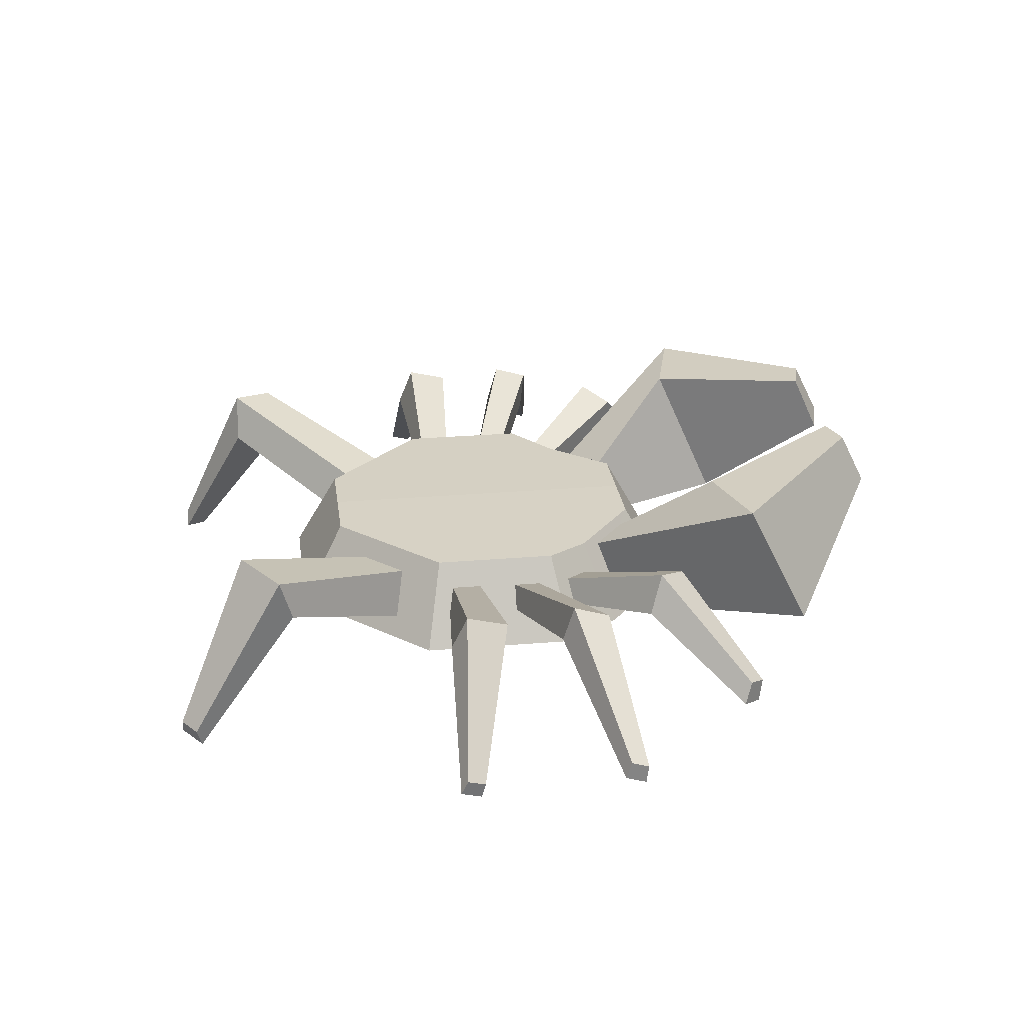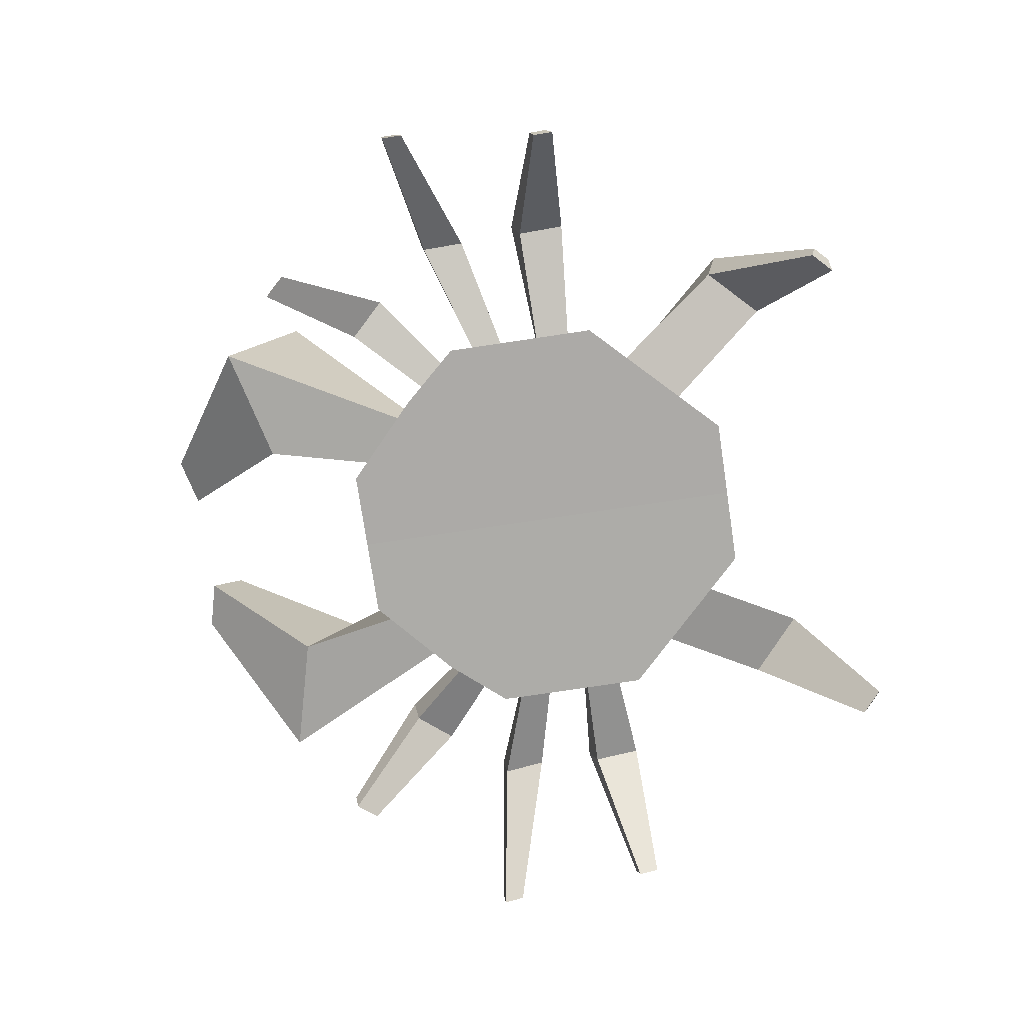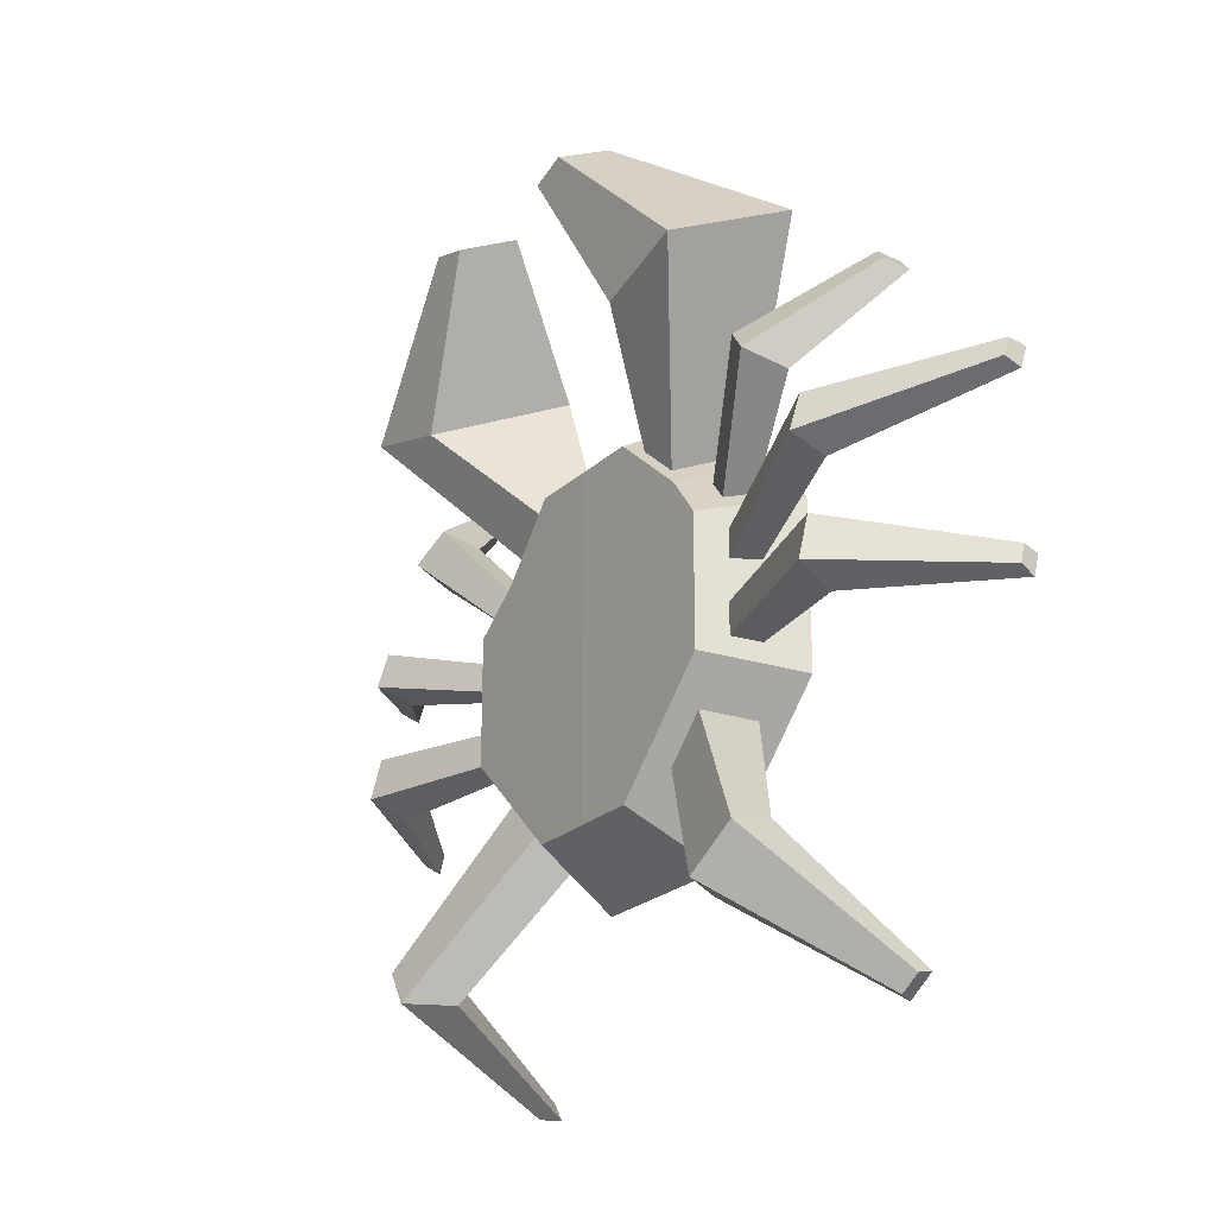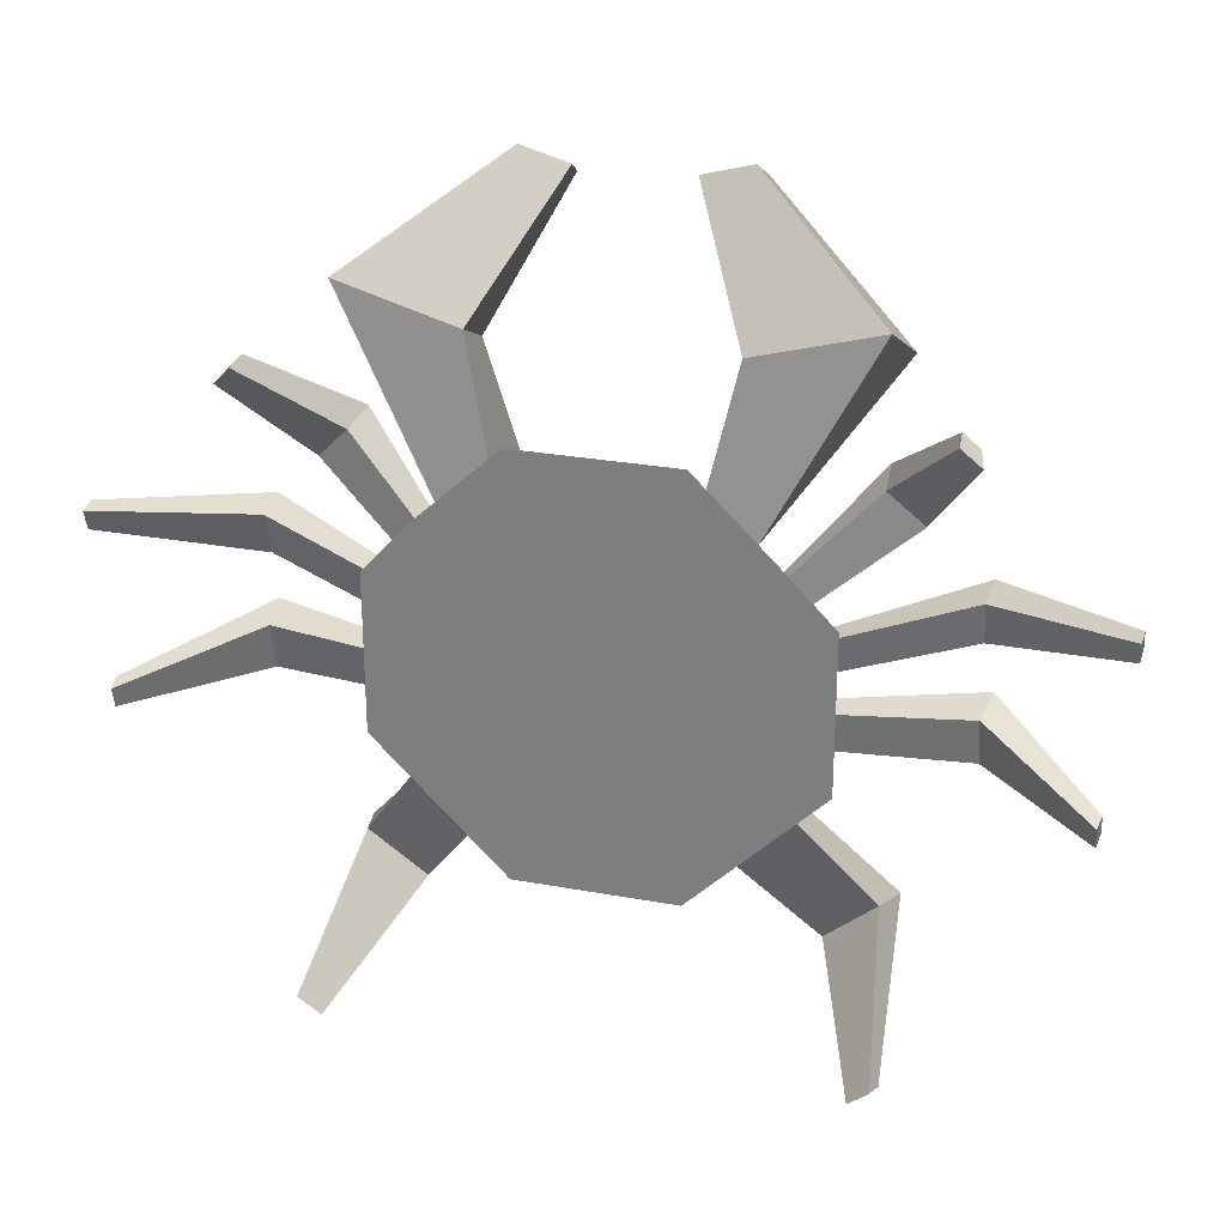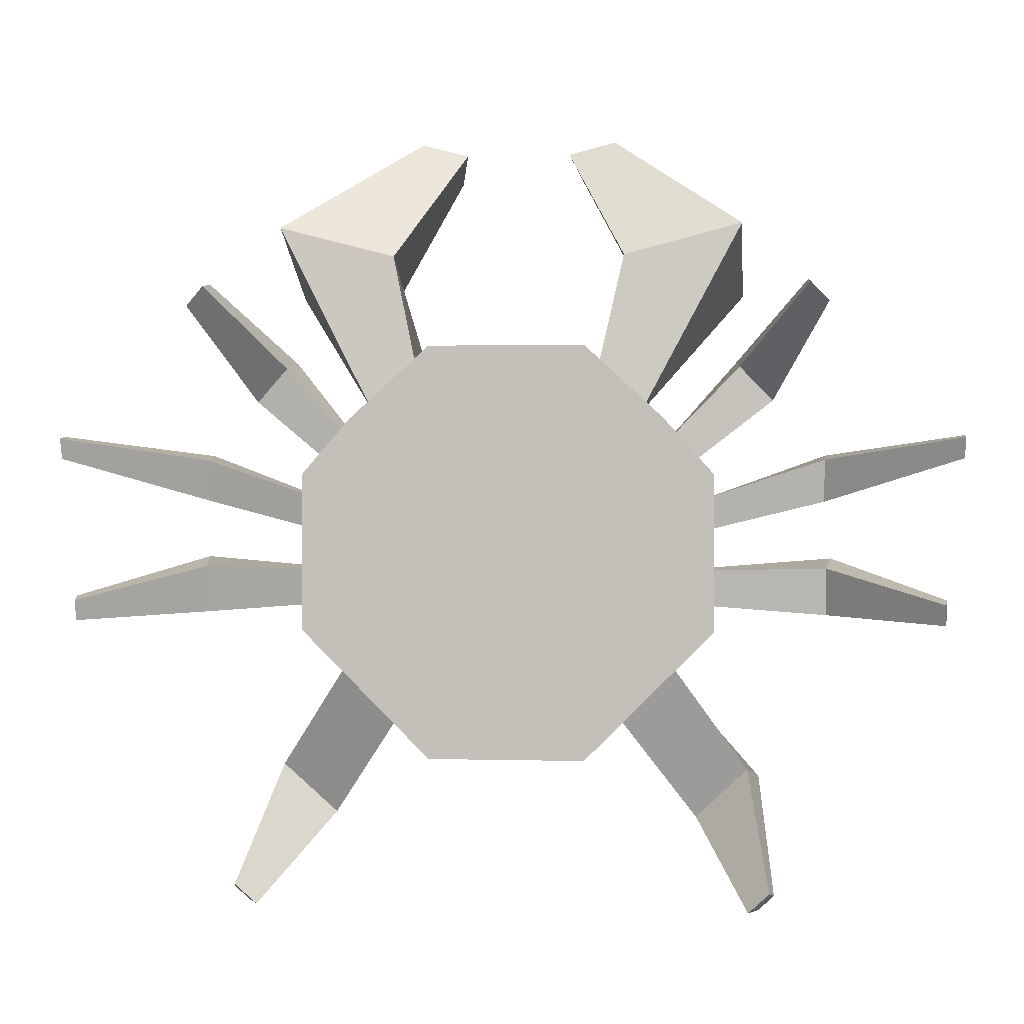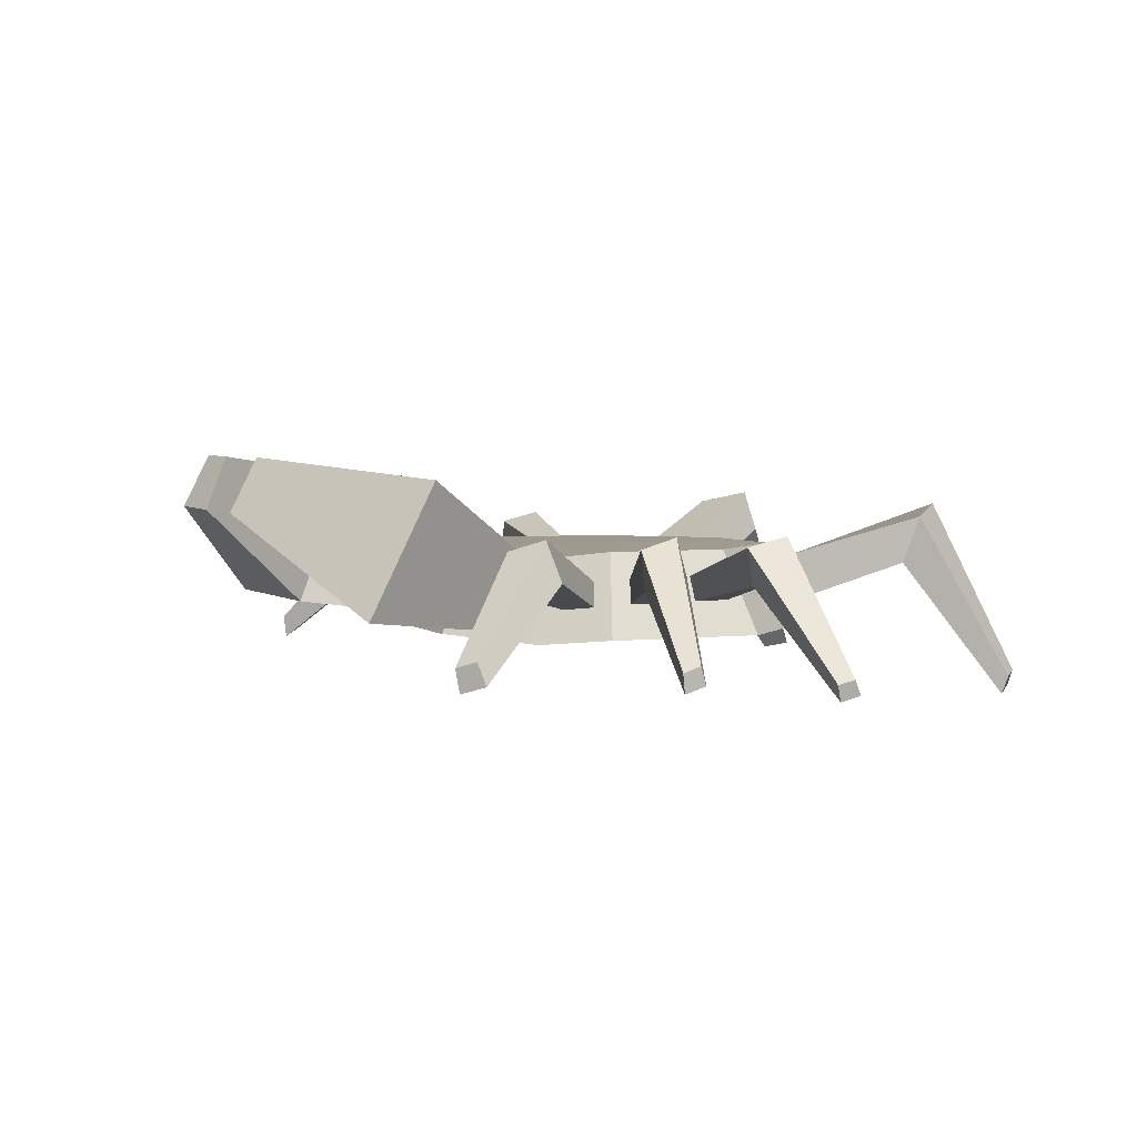
<metadata>
{"format":"obj","ext":"obj","renderer":"f3d","projection":"perspective","resolution":1024,"background":"white","views":[{"elev":26.7,"azim":-97.6,"up":"+Y"},{"elev":-76.3,"azim":98.5,"up":"+Y"},{"elev":-23.6,"azim":-124.1,"up":"+Z"},{"elev":26.8,"azim":16.0,"up":"+Z"},{"elev":0.9,"azim":6.2,"up":"+Z"},{"elev":3.6,"azim":68.0,"up":"+Y"}]}
</metadata>
<code>
o Cube
v 0.299 0.1453 -0.2157
v 0.2157 0.1453 -0.299
v 0.2343 0.0531 -0.3486
v 0.3486 0.0531 -0.2343
v 0.1703 0.1658 0.3297
v 0.3803 0.1331 0.1002
v 0.408 0.08158 0.1106
v 0.1986 0.02611 0.4048
v 0.1321 0.1886 -0.3504
v 0.3792 0.1351 -0.1035
v 0.4067 0.08392 -0.1139
v 0.1684 0.009722 -0.4466
v 0.4587 0.2857 -0.587
v 0.5411 0.2611 -0.5063
v 0.5163 0.1612 -0.4797
v 0.4035 0.1949 -0.5903
v 0.5419 -0.07759 -0.7429
v 0.574 -0.0872 -0.7114
v 0.5644 -0.1262 -0.701
v 0.5203 -0.113 -0.7442
v 0.4067 0.08392 -0.03932
v 0.3792 0.1351 -0.03932
v 0.3504 0.1886 -0.1321
v 0.4466 0.009722 -0.1684
v 0.408 0.08158 0.04307
v 0.3803 0.1331 0.04307
v 0.3841 0.07466 0.1835
v 0.3559 0.1272 0.1728
v 0.3504 0.1886 0
v 0.4466 0.009722 0
v 0.2444 0.1582 0.2626
v 0.2963 0.01786 0.3145
v 0.3189 0.1213 0.2153
v 0.1321 0.1886 0.3504
v 0.1684 0.009722 0.4466
v 0.3386 0.06811 0.2349
v 0.3381 -0.004593 0.29
v 0.4466 0.009722 0.1684
v 0.3504 0.1886 0.1321
v 0.2718 0.1743 0.2237
v 0.3792 0.1351 -0.1035
v 0.4067 0.08392 -0.1139
v 0.4067 0.08392 -0.03932
v 0.3792 0.1351 -0.03932
v 0.408 0.08158 0.1106
v 0.3803 0.1331 0.1002
v 0.3803 0.1331 0.04307
v 0.408 0.08158 0.04307
v 0.3386 0.06811 0.2349
v 0.3841 0.07466 0.1835
v 0.3559 0.1272 0.1728
v 0.3189 0.1213 0.2153
v 0.6825 0.1553 0.1093
v 0.6862 0.2345 0.1332
v 0.6871 0.2111 0.2106
v 0.6836 0.1275 0.2008
v 0.4914 0.2022 0.4163
v 0.4995 0.1112 0.4029
v 0.5708 0.1405 0.3297
v 0.5495 0.2273 0.3565
v 0.6875 0.1574 -0.1387
v 0.6991 0.2333 -0.1051
v 0.6987 0.2118 -0.01648
v 0.6871 0.1324 -0.0358
v 0.6479 -0.06148 0.5733
v 0.6434 -0.01073 0.5808
v 0.6877 -0.04517 0.5325
v 0.6758 0.00328 0.5474
v 0.9714 0.01069 0.2143
v 0.9696 -0.02727 0.2028
v 0.9718 -0.000535 0.2514
v 0.9701 -0.04055 0.2467
v 0.9326 -0.0329 -0.1322
v 0.9276 -0.06529 -0.1465
v 0.9324 -0.04207 -0.0944
v 0.9274 -0.07595 -0.1026
v 0.5037 0.3473 0.5717
v 0.3134 0.3407 0.5199
v 0.2512 0.05564 0.6439
v 0.5046 0.06807 0.7103
v 0.2173 0.3902 0.8604
v 0.1403 0.3876 0.8394
v 0.1151 0.2722 0.8896
v 0.2176 0.2772 0.9165
v 0.1503 0.09918 0.3985
v 0.1845 0.09596 0.3672
v 0.3049 0.08486 0.2569
v 0.2704 0.08804 0.2885
v 0.3288 0.09469 0.2251
v 0.3985 0.09918 0.1503
v 0.3941 0.1074 0.1054
v 0.37 0.101 0.1781
v 0.3985 0.09918 0
v 0.393 0.1095 -0.03932
v 0.3941 0.1074 0.04307
v 0.3288 0.09469 0.2251
v 0.37 0.101 0.1781
v 0.3941 0.1074 0.1054
v 0.3941 0.1074 0.04307
v 0.393 0.1095 -0.03932
v 0.3985 0.09918 -0.1503
v 0.3238 0.09918 -0.225
v 0.393 0.1095 -0.1087
v 0.393 0.1095 -0.1087
v 0.1503 0.09918 -0.3985
v 0.225 0.09918 -0.3238
v -0.299 0.1453 -0.2157
v -0.2157 0.1453 -0.299
v -0.2343 0.0531 -0.3486
v -0.3486 0.0531 -0.2343
v -0.1703 0.1658 0.3297
v -0.3803 0.1331 0.1002
v -0.408 0.08158 0.1106
v -0.1986 0.02611 0.4048
v -0.1321 0.1886 -0.3504
v -0.3792 0.1351 -0.1035
v -0.4067 0.08392 -0.1139
v -0.1684 0.009722 -0.4466
v -0.4587 0.2857 -0.587
v -0.5411 0.2611 -0.5063
v -0.5163 0.1612 -0.4797
v -0.4035 0.1949 -0.5903
v 0 0.009722 -0.4466
v 0 0.1886 -0.3504
v 0 0.1886 0.3504
v 0 0.009722 0.4466
v -0.5419 -0.07759 -0.7429
v -0.574 -0.0872 -0.7114
v -0.5644 -0.1262 -0.701
v -0.5203 -0.113 -0.7442
v -0.4067 0.08392 -0.03932
v -0.3792 0.1351 -0.03932
v -0.3504 0.1886 -0.1321
v -0.4466 0.009722 -0.1684
v -0.408 0.08158 0.04307
v -0.3803 0.1331 0.04307
v -0.3841 0.07466 0.1835
v -0.3559 0.1272 0.1728
v -0.3504 0.1886 0
v -0.4466 0.009722 0
v -0.2444 0.1582 0.2626
v -0.2963 0.01786 0.3145
v -0.3189 0.1213 0.2153
v -0.1321 0.1886 0.3504
v -0.1684 0.009722 0.4466
v -0.3386 0.06811 0.2349
v -0.3381 -0.004593 0.29
v -0.4466 0.009722 0.1684
v -0.3504 0.1886 0.1321
v -0.2718 0.1743 0.2237
v -0.3792 0.1351 -0.1035
v -0.4067 0.08392 -0.1139
v -0.4067 0.08392 -0.03932
v -0.3792 0.1351 -0.03932
v -0.408 0.08158 0.1106
v -0.3803 0.1331 0.1002
v -0.3803 0.1331 0.04307
v -0.408 0.08158 0.04307
v -0.3386 0.06811 0.2349
v -0.3841 0.07466 0.1835
v -0.3559 0.1272 0.1728
v -0.3189 0.1213 0.2153
v -0.6825 0.1553 0.1093
v -0.6862 0.2345 0.1332
v -0.6871 0.2111 0.2106
v -0.6836 0.1275 0.2008
v -0.4914 0.2022 0.4163
v -0.4995 0.1112 0.4029
v -0.5708 0.1405 0.3297
v -0.5495 0.2273 0.3565
v -0.6875 0.1574 -0.1387
v -0.6991 0.2333 -0.1051
v -0.6987 0.2118 -0.01648
v -0.6871 0.1324 -0.0358
v -0.6479 -0.06148 0.5733
v -0.6434 -0.01073 0.5808
v -0.6877 -0.04517 0.5325
v -0.6758 0.00328 0.5474
v -0.9714 0.01069 0.2143
v -0.9696 -0.02727 0.2028
v -0.9718 -0.000535 0.2514
v -0.9701 -0.04055 0.2467
v -0.9326 -0.0329 -0.1322
v -0.9276 -0.06529 -0.1465
v -0.9324 -0.04207 -0.0944
v -0.9274 -0.07595 -0.1026
v -0.5037 0.3473 0.5717
v -0.3134 0.3407 0.5199
v -0.2512 0.05564 0.6439
v -0.5046 0.06807 0.7103
v -0.2173 0.3902 0.8604
v -0.1403 0.3876 0.8394
v -0.1151 0.2722 0.8896
v -0.2176 0.2772 0.9165
v -0.1503 0.09918 0.3985
v 0 0.09918 0.3985
v -0.1845 0.09596 0.3672
v -0.3049 0.08486 0.2569
v -0.2704 0.08804 0.2885
v -0.3288 0.09469 0.2251
v -0.3985 0.09918 0.1503
v -0.3941 0.1074 0.1054
v -0.37 0.101 0.1781
v -0.3985 0.09918 0
v -0.393 0.1095 -0.03932
v -0.3941 0.1074 0.04307
v -0.3288 0.09469 0.2251
v -0.37 0.101 0.1781
v -0.3941 0.1074 0.1054
v -0.3941 0.1074 0.04307
v -0.393 0.1095 -0.03932
v -0.3985 0.09918 -0.1503
v -0.3238 0.09918 -0.225
v -0.393 0.1095 -0.1087
v -0.393 0.1095 -0.1087
v -0.1503 0.09918 -0.3985
v -0.225 0.09918 -0.3238
v 0 0.09918 -0.3985
f 126 123 12 24 30 38 37 35
f 26 6 46 47
f 1 102 4 15 14
f 10 22 44 41
f 3 4 24 12
f 106 3 12 105
f 15 16 20 19
f 4 3 16 15
f 2 1 14 13
f 3 106 2 13 16
f 18 19 20 17
f 13 14 18 17
f 16 13 17 20
f 14 15 19 18
f 28 33 52 51
f 104 11 24 101
f 11 21 30 24
f 25 7 38 30
f 99 25 30 93
f 32 8 35 37
f 88 32 37 87
f 27 36 37 38
f 97 27 38 90
f 59 60 68 67
f 58 59 67 65
f 66 65 67 68
f 33 96 36 49 89 52
f 100 21 43 94
f 7 25 48 45
f 36 27 50 49
f 11 104 10 41 103 42
f 97 28 51 92
f 99 26 47 95
f 21 11 42 43
f 6 98 7 45 91 46
f 55 56 72 71
f 47 54 53 48 95
f 46 55 54 47
f 45 56 55 46 91
f 48 53 56 45
f 60 57 66 68
f 49 58 57 52 89
f 50 59 58 49
f 51 60 59 50 92
f 52 57 60 51
f 63 64 76 75
f 41 62 61 42 103
f 44 63 62 41
f 43 64 63 44 94
f 42 61 64 43
f 57 58 65 66
f 70 69 71 72
f 53 54 69 70
f 56 53 70 72
f 54 55 71 69
f 74 73 75 76
f 61 62 73 74
f 64 61 74 76
f 62 63 75 73
f 8 86 85 35
f 35 85 196 126
f 36 96 87 37
f 27 97 92 50
f 7 98 90 38
f 25 99 95 48
f 22 100 94 44
f 21 100 93 30
f 4 102 101 24
f 123 218 105 12
f 126 145 147 148 140 134 118 123
f 136 157 156 112
f 107 120 121 110 213
f 116 151 154 132
f 109 118 134 110
f 217 216 118 109
f 121 129 130 122
f 110 121 122 109
f 108 119 120 107
f 109 122 119 108 217
f 128 127 130 129
f 119 127 128 120
f 122 130 127 119
f 120 128 129 121
f 138 161 162 143
f 215 212 134 117
f 117 134 140 131
f 135 140 148 113
f 210 204 140 135
f 142 147 145 114
f 199 198 147 142
f 137 148 147 146
f 208 201 148 137
f 169 177 178 170
f 168 175 177 169
f 176 178 177 175
f 143 162 200 159 146 207
f 211 205 153 131
f 113 155 158 135
f 146 159 160 137
f 117 152 214 151 116 215
f 208 203 161 138
f 210 206 157 136
f 131 153 152 117
f 112 156 202 155 113 209
f 165 181 182 166
f 157 206 158 163 164
f 156 157 164 165
f 155 202 156 165 166
f 158 155 166 163
f 170 178 176 167
f 159 200 162 167 168
f 160 159 168 169
f 161 203 160 169 170
f 162 161 170 167
f 173 185 186 174
f 151 214 152 171 172
f 154 151 172 173
f 153 205 154 173 174
f 152 153 174 171
f 167 176 175 168
f 180 182 181 179
f 163 180 179 164
f 166 182 180 163
f 164 179 181 165
f 184 186 185 183
f 171 184 183 172
f 174 186 184 171
f 172 183 185 173
f 114 145 195 197
f 145 126 196 195
f 146 147 198 207
f 137 160 203 208
f 113 148 201 209
f 135 158 206 210
f 132 154 205 211
f 131 140 204 211
f 110 134 212 213
f 123 118 216 218
f 218 124 9 105
f 1 2 9 23
f 102 1 23 101
f 23 9 124 125 34 40 39 29
f 85 34 125 196
f 22 10 23 29
f 100 22 29 93
f 98 6 39 90
f 6 26 29 39
f 8 32 80 79
f 5 31 40 34
f 86 5 34 85
f 33 28 39 40
f 96 33 40 87
f 79 80 84 83
f 31 5 78 77
f 32 88 31 77 80
f 5 86 8 79 78
f 82 83 84 81
f 77 78 82 81
f 80 77 81 84
f 78 79 83 82
f 31 88 87 40
f 28 97 90 39
f 26 99 93 29
f 10 104 101 23
f 2 106 105 9
f 218 216 115 124
f 107 133 115 108
f 213 212 133 107
f 133 139 149 150 144 125 124 115
f 195 196 125 144
f 132 139 133 116
f 211 204 139 132
f 209 201 149 112
f 112 149 139 136
f 114 189 190 142
f 111 144 150 141
f 197 195 144 111
f 143 150 149 138
f 207 198 150 143
f 189 193 194 190
f 141 187 188 111
f 142 190 187 141 199
f 111 188 189 114 197
f 192 191 194 193
f 187 191 192 188
f 190 194 191 187
f 188 192 193 189
f 141 150 198 199
f 138 149 201 208
f 136 139 204 210
f 116 133 212 215
f 108 115 216 217

</code>
